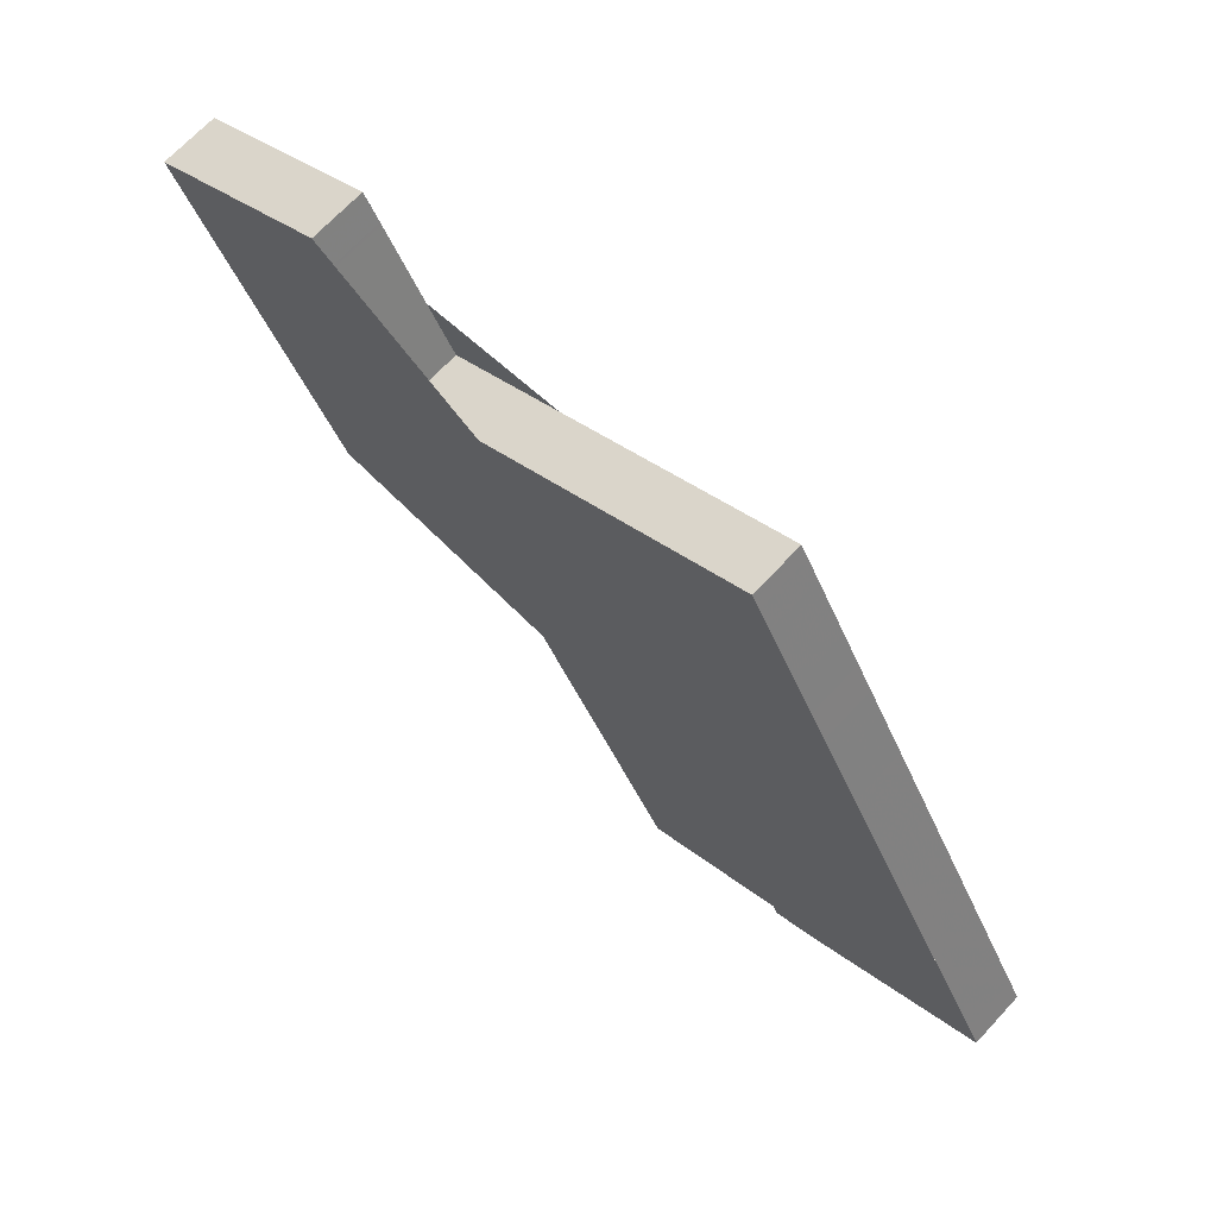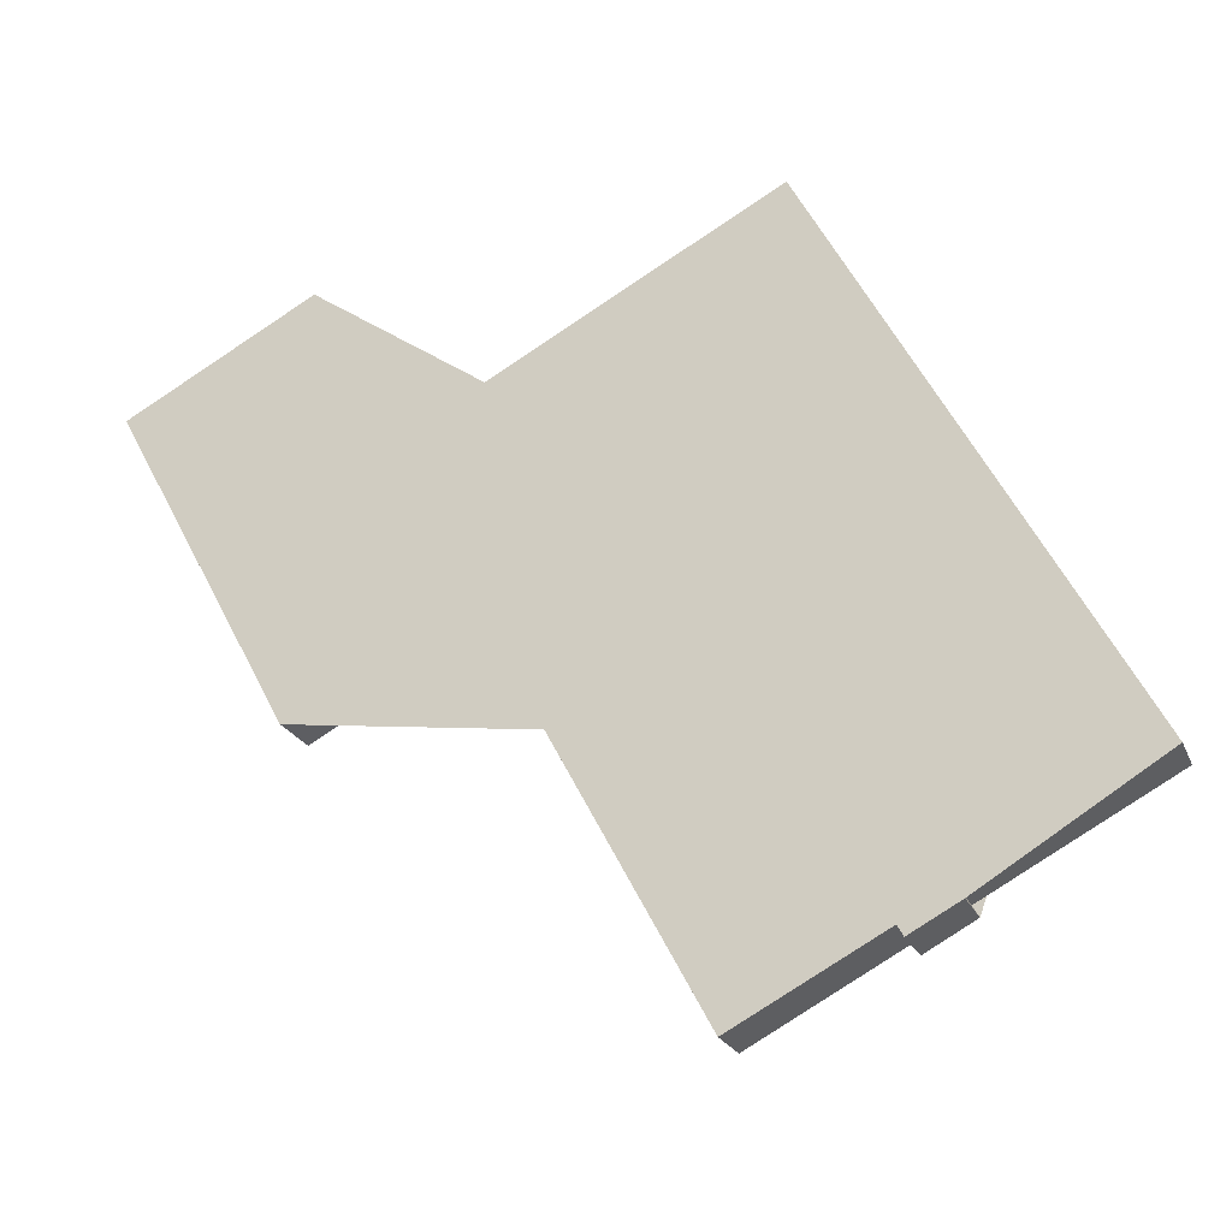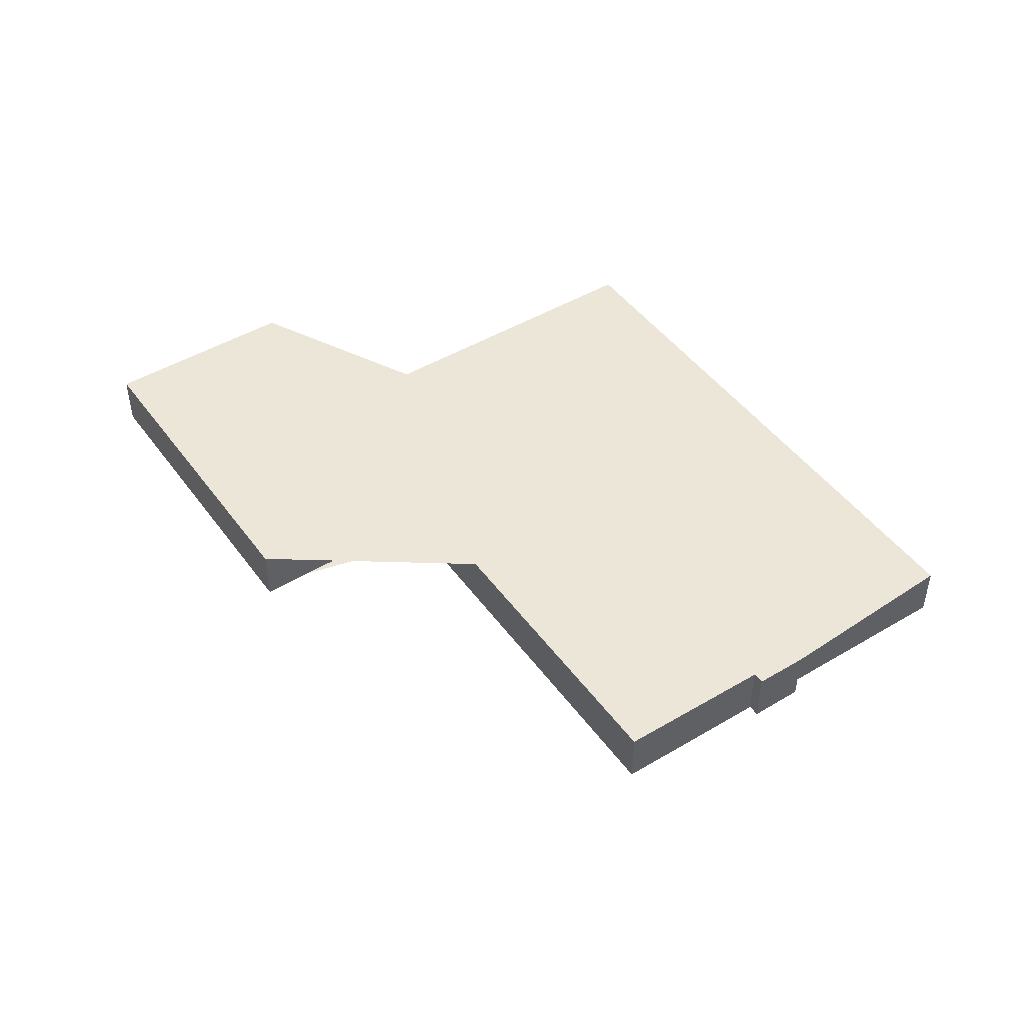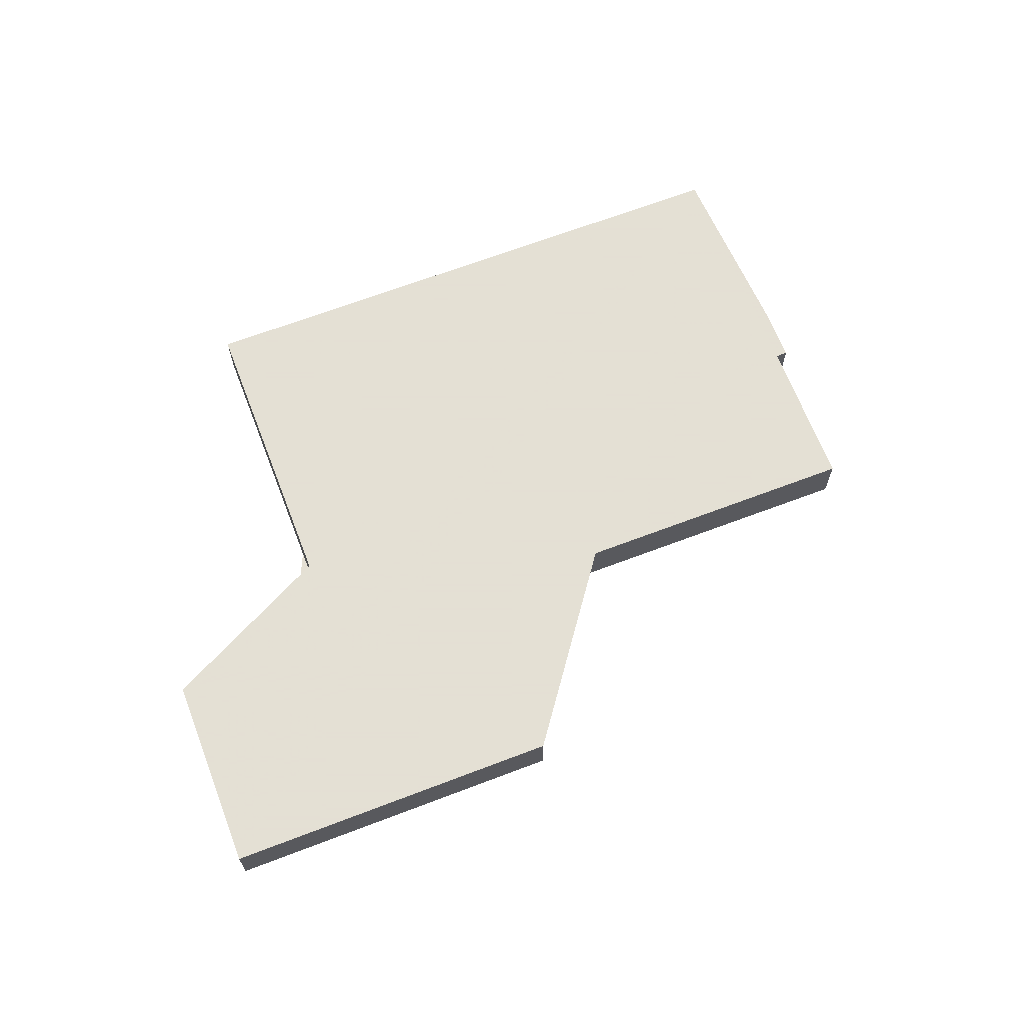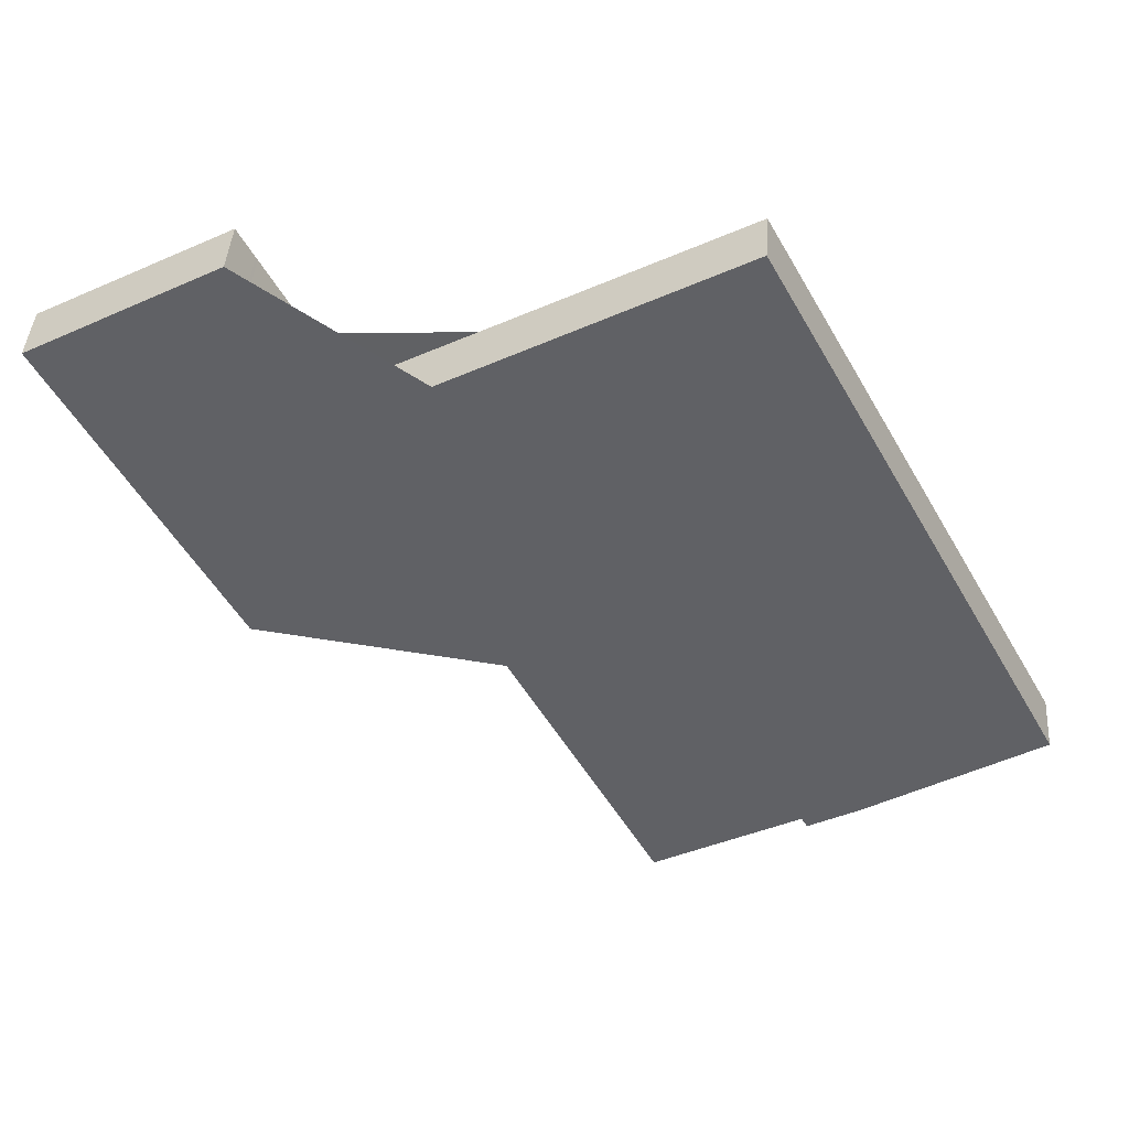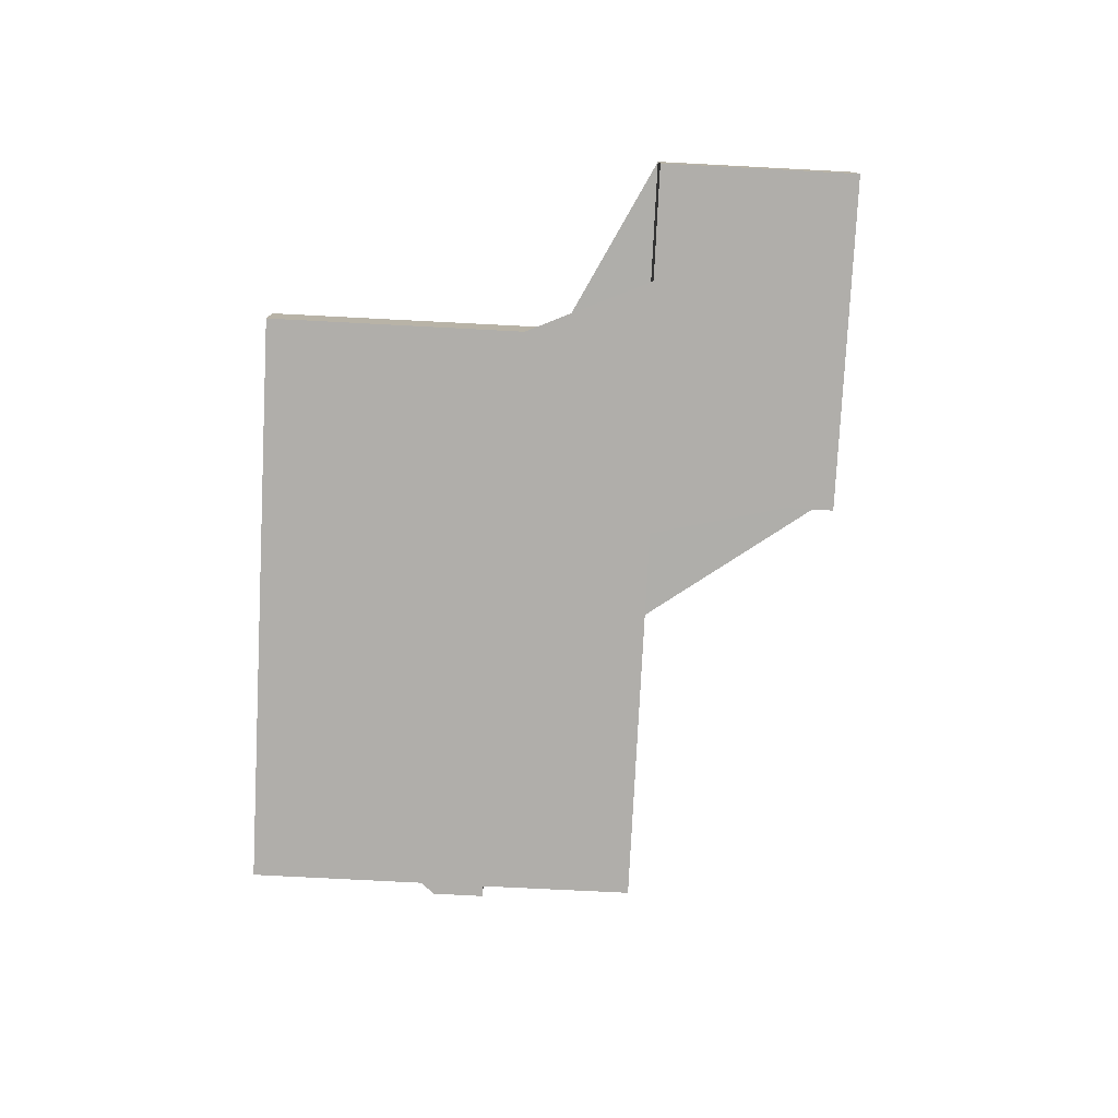
<metadata>
{"format":"obj","ext":"obj","renderer":"f3d","projection":"perspective","resolution":1024,"background":"white","views":[{"elev":68.9,"azim":42.9,"up":"+Y"},{"elev":-22.2,"azim":18.5,"up":"+Y"},{"elev":46.5,"azim":-5.7,"up":"+Z"},{"elev":66.2,"azim":-82.6,"up":"+Z"},{"elev":42.3,"azim":4.0,"up":"+Y"},{"elev":-77.6,"azim":-154.5,"up":"+Z"}]}
</metadata>
<code>
v -1566 -1990 -0.9395
v -1561 -2000 -0.9901
v -1564 -2001 -1.018
v -1564 -2002 -1.019
v -1565 -2002 -1.026
v -1565 -2002 -1.025
v -1567 -2003 -1.047
v -1571 -1996 -1.011
v -1574 -1998 -1.038
v -1577 -1992 -1.009
v -1574 -1990 -0.9801
v -1572 -1993 -0.995
v -1570 -1998 -1.018
v -1564 -1994 -0.9602
v -1577 -1992 -1.009
v -1574 -1991 -0.981
v -1577 -1993 -1.012
v -1574 -1991 -0.983
v -1577 -1993 -1.011
v -1574 -1991 -0.9828
v -1575 -1997 -1.032
v -1565 -1992 -0.948
v -1575 -1996 -1.027
v -1566 -1991 -0.9428
v -1575 -1995 -1.025
v -1566 -1990 -0.9408
v -1573 -1997 -1.031
v -1574 -1996 -1.025
v -1576 -1992 -1.002
v -1576 -1992 -1.001
v -1576 -1992 -1.004
v -1576 -1992 -1.004
v -1574 -1995 -1.02
v -1575 -1995 -1.018
v -1576 -1993 -1.009
v -1573 -1992 -0.9875
v -1576 -1994 -1.016
v -1575 -1994 -1.011
v -1573 -1992 -0.9901
v -1576 -1994 -1.019
v -1574 -1996 -1.022
v -1565 -1991 -0.9447
v -1575 -1996 -1.029
v -1563 -2001 -1.012
v -1566 -1995 -0.982
v -1568 -1993 -0.9698
v -1568 -1992 -0.9664
v -1568 -1992 -0.9645
v -1568 -1992 -0.9625
v -1568 -1991 -0.9611
v -1567 -1993 -0.9727
v -1565 -1992 -0.9509
v -1574 -1997 -1.035
v -1574 -1997 -1.028
v -1567 -1994 -0.9753
v -1564 -1993 -0.9536
v -1574 -1998 -1.037
v -1573 -1997 -1.03
v -1569 -1993 -0.9769
v -1569 -1993 -0.975
v -1568 -1994 -0.9832
v -1569 -1994 -0.9802
v -1568 -1995 -0.9856
v -1564 -2002 -1.023
v -1567 -1996 -0.9924
v -1569 -1992 -0.973
v -1570 -1992 -0.9716
v -1567 -2003 -1.045
v -1565 -2001 -1.02
v -1563 -2001 -1.01
v -1561 -1999 -0.988
v -1566 -1990 -0.9408
v -1566 -1990 -0.9395
v -1566 -1990 1.11e-16
v -1566 -1990 -1.11e-16
v -1563 -2001 -1.012
v -1561 -2000 -0.9901
v -1561 -2000 0
v -1563 -2001 0
v -1564 -2002 -1.019
v -1564 -2001 -1.018
v -1564 -2001 0
v -1564 -2002 0
v -1564 -2002 -1.023
v -1564 -2002 -1.019
v -1564 -2002 0
v -1564 -2002 0
v -1565 -2002 -1.025
v -1565 -2002 -1.026
v -1565 -2002 0
v -1565 -2002 0
v -1567 -2003 -1.047
v -1565 -2002 -1.025
v -1565 -2002 0
v -1567 -2003 0
v -1567 -2003 -1.045
v -1567 -2003 -1.047
v -1567 -2003 0
v -1567 -2003 0
v -1573 -1997 -1.031
v -1571 -1996 -1.011
v -1571 -1996 0
v -1573 -1997 0
v -1574 -1998 -1.037
v -1574 -1998 -1.038
v -1574 -1998 0
v -1574 -1998 0
v -1576 -1992 -1.001
v -1577 -1992 -1.009
v -1577 -1992 0
v -1576 -1992 0
v -1574 -1991 -0.981
v -1574 -1990 -0.9801
v -1574 -1990 0
v -1574 -1991 -1.11e-16
v -1570 -1992 -0.9716
v -1572 -1993 -0.995
v -1572 -1993 -1.11e-16
v -1570 -1992 0
v -1571 -1996 -1.011
v -1570 -1998 -1.018
v -1570 -1998 0
v -1571 -1996 0
v -1561 -1999 -0.988
v -1564 -1994 -0.9602
v -1564 -1994 1.11e-16
v -1561 -1999 0
v -1577 -1992 -1.009
v -1577 -1992 -1.009
v -1577 -1992 0
v -1577 -1992 0
v -1574 -1991 -0.9828
v -1574 -1991 -0.981
v -1574 -1991 -1.11e-16
v -1574 -1991 0
v -1577 -1993 -1.011
v -1577 -1993 -1.012
v -1577 -1993 2.22e-16
v -1577 -1993 0
v -1573 -1992 -0.9875
v -1574 -1991 -0.983
v -1574 -1991 0
v -1573 -1992 0
v -1577 -1992 -1.009
v -1577 -1993 -1.011
v -1577 -1993 0
v -1577 -1992 0
v -1574 -1991 -0.983
v -1574 -1991 -0.9828
v -1574 -1991 0
v -1574 -1991 0
v -1575 -1996 -1.029
v -1575 -1997 -1.032
v -1575 -1997 0
v -1575 -1996 0
v -1565 -1992 -0.9509
v -1565 -1992 -0.948
v -1565 -1992 -1.11e-16
v -1565 -1992 0
v -1575 -1995 -1.025
v -1575 -1996 -1.027
v -1575 -1996 -2.22e-16
v -1575 -1995 0
v -1565 -1991 -0.9447
v -1566 -1991 -0.9428
v -1566 -1991 -1.11e-16
v -1565 -1991 -1.11e-16
v -1576 -1994 -1.019
v -1575 -1995 -1.025
v -1575 -1995 0
v -1576 -1994 0
v -1566 -1991 -0.9428
v -1566 -1990 -0.9408
v -1566 -1990 -1.11e-16
v -1566 -1991 -1.11e-16
v -1574 -1998 -1.038
v -1573 -1997 -1.031
v -1573 -1997 0
v -1574 -1998 0
v -1574 -1990 -0.9801
v -1576 -1992 -1.001
v -1576 -1992 0
v -1574 -1990 0
v -1573 -1992 -0.9901
v -1573 -1992 -0.9875
v -1573 -1992 0
v -1573 -1992 0
v -1577 -1993 -1.012
v -1576 -1994 -1.016
v -1576 -1994 2.22e-16
v -1577 -1993 2.22e-16
v -1572 -1993 -0.995
v -1573 -1992 -0.9901
v -1573 -1992 0
v -1572 -1993 -1.11e-16
v -1576 -1994 -1.016
v -1576 -1994 -1.019
v -1576 -1994 0
v -1576 -1994 2.22e-16
v -1565 -1992 -0.948
v -1565 -1991 -0.9447
v -1565 -1991 -1.11e-16
v -1565 -1992 -1.11e-16
v -1575 -1996 -1.027
v -1575 -1996 -1.029
v -1575 -1996 0
v -1575 -1996 -2.22e-16
v -1564 -2001 -1.018
v -1563 -2001 -1.012
v -1563 -2001 0
v -1564 -2001 0
v -1566 -1990 -0.9395
v -1568 -1991 -0.9611
v -1568 -1991 -1.11e-16
v -1566 -1990 1.11e-16
v -1564 -1993 -0.9536
v -1565 -1992 -0.9509
v -1565 -1992 0
v -1564 -1993 1.11e-16
v -1575 -1997 -1.032
v -1574 -1997 -1.035
v -1574 -1997 0
v -1575 -1997 0
v -1564 -1994 -0.9602
v -1564 -1993 -0.9536
v -1564 -1993 1.11e-16
v -1564 -1994 1.11e-16
v -1574 -1997 -1.035
v -1574 -1998 -1.037
v -1574 -1998 0
v -1574 -1997 0
v -1565 -2002 -1.026
v -1564 -2002 -1.023
v -1564 -2002 0
v -1565 -2002 0
v -1568 -1991 -0.9611
v -1570 -1992 -0.9716
v -1570 -1992 0
v -1568 -1991 -1.11e-16
v -1570 -1998 -1.018
v -1567 -2003 -1.045
v -1567 -2003 0
v -1570 -1998 0
v -1561 -2000 -0.9901
v -1561 -1999 -0.988
v -1561 -1999 0
v -1561 -2000 0
v -1566 -1990 0
v -1561 -2000 0
v -1564 -2001 0
v -1564 -2002 0
v -1565 -2002 0
v -1565 -2002 0
v -1567 -2003 0
v -1571 -1996 0
v -1574 -1998 0
v -1577 -1992 0
v -1574 -1990 0
v -1572 -1993 0
f 71 2 44 70
f 56 14 45 55
f 30 11 16 29
f 32 20 18 31
f 29 16 20 32
f 47 42 22 46
f 49 26 24 48
f 50 1 26 49
f 58 27 9 57
f 29 15 10 30
f 31 17 19 32
f 32 19 15 29
f 41 28 21 43
f 33 23 25 34
f 38 34 25 40
f 35 31 18 36
f 37 17 31 35
f 38 35 36 39
f 40 37 35 38
f 48 24 42 47
f 43 23 33 41
f 70 44 3 4 64 69
f 63 55 45 65
f 59 47 46 62
f 66 49 48 60
f 67 50 49 66
f 60 48 47 59
f 51 46 22 52
f 53 21 28 54
f 62 46 51 61
f 55 51 52 56
f 57 53 54 58
f 61 51 55 63
f 59 41 33 60
f 61 54 28 62
f 63 58 54 61
f 69 64 5 6 7 68
f 65 13 8 27 58 63
f 62 28 41 59
f 60 33 34 66
f 66 34 38 39 12 67
f 68 13 65 69
f 70 45 14 71
f 69 65 45 70
f 73 74 75 72
f 77 78 79 76
f 81 82 83 80
f 85 86 87 84
f 89 90 91 88
f 93 94 95 92
f 97 98 99 96
f 101 102 103 100
f 105 106 107 104
f 109 110 111 108
f 113 114 115 112
f 117 118 119 116
f 121 122 123 120
f 125 126 127 124
f 129 130 131 128
f 133 134 135 132
f 137 138 139 136
f 141 142 143 140
f 145 146 147 144
f 149 150 151 148
f 153 154 155 152
f 157 158 159 156
f 161 162 163 160
f 165 166 167 164
f 169 170 171 168
f 173 174 175 172
f 177 178 179 176
f 181 182 183 180
f 185 186 187 184
f 189 190 191 188
f 193 194 195 192
f 197 198 199 196
f 201 202 203 200
f 205 206 207 204
f 209 210 211 208
f 213 214 215 212
f 217 218 219 216
f 221 222 223 220
f 225 226 227 224
f 229 230 231 228
f 233 234 235 232
f 237 238 239 236
f 241 242 243 240
f 245 246 247 244
f 249 250 251 252 253 254 255 256 257 258 259 248

</code>
